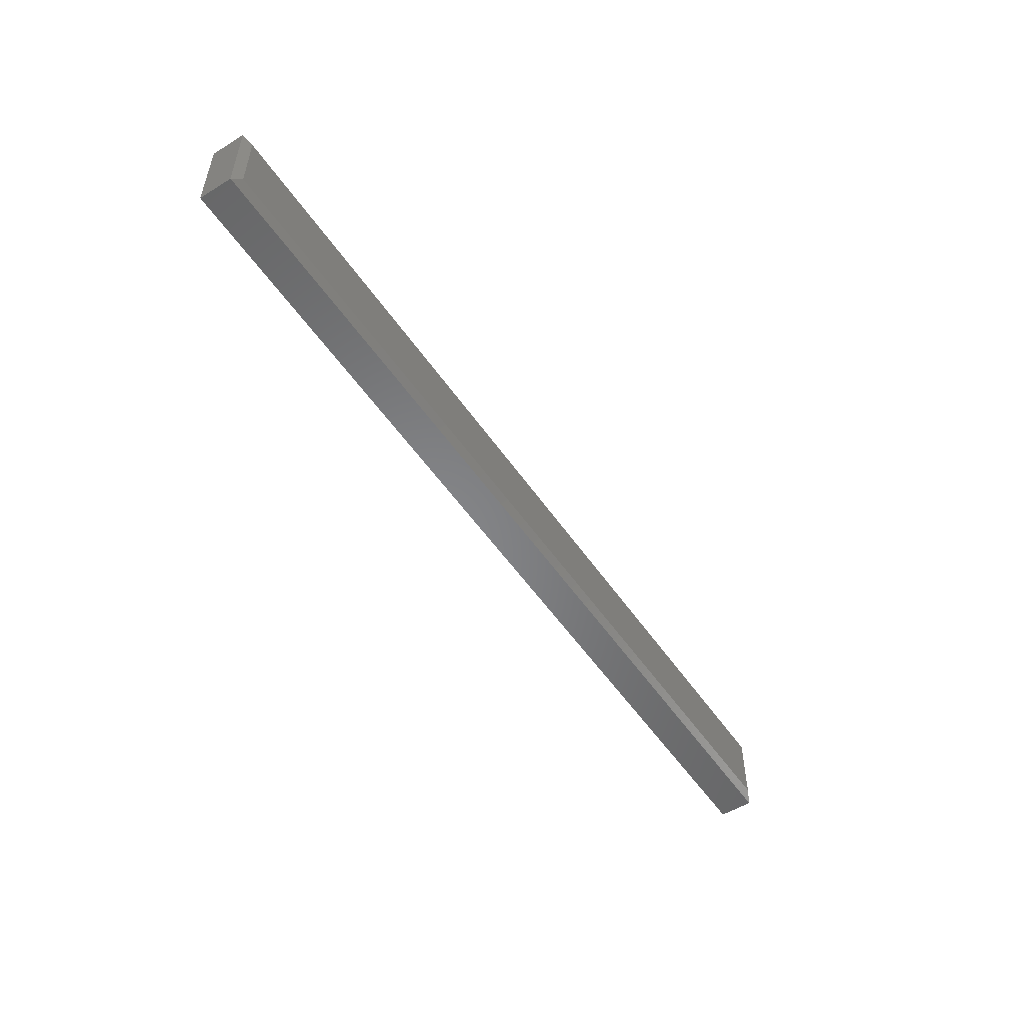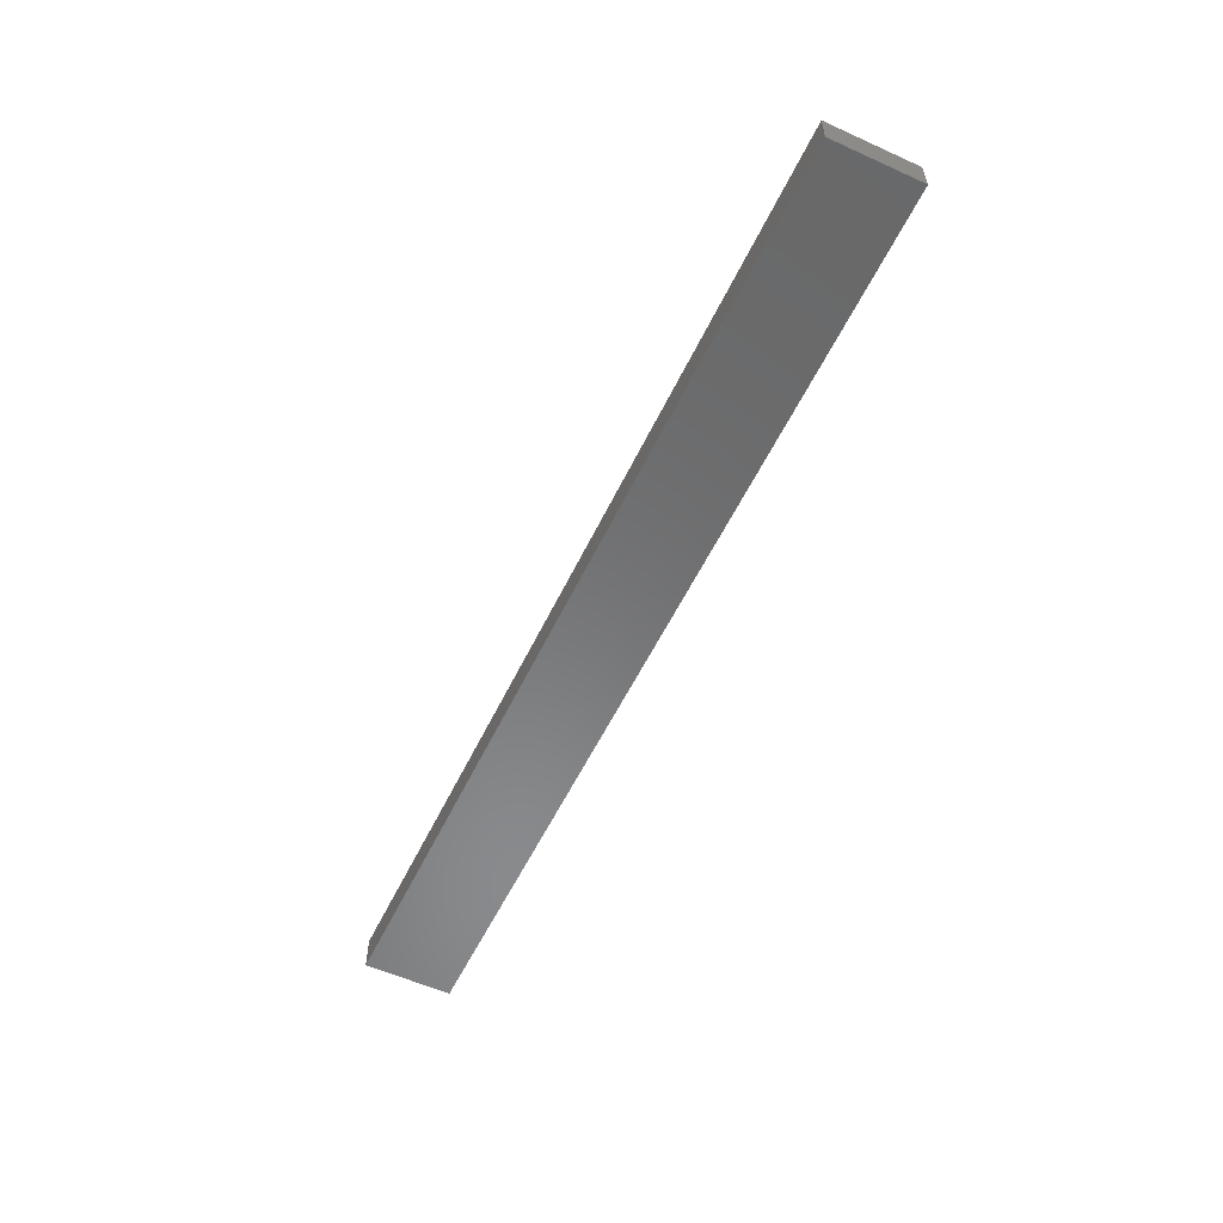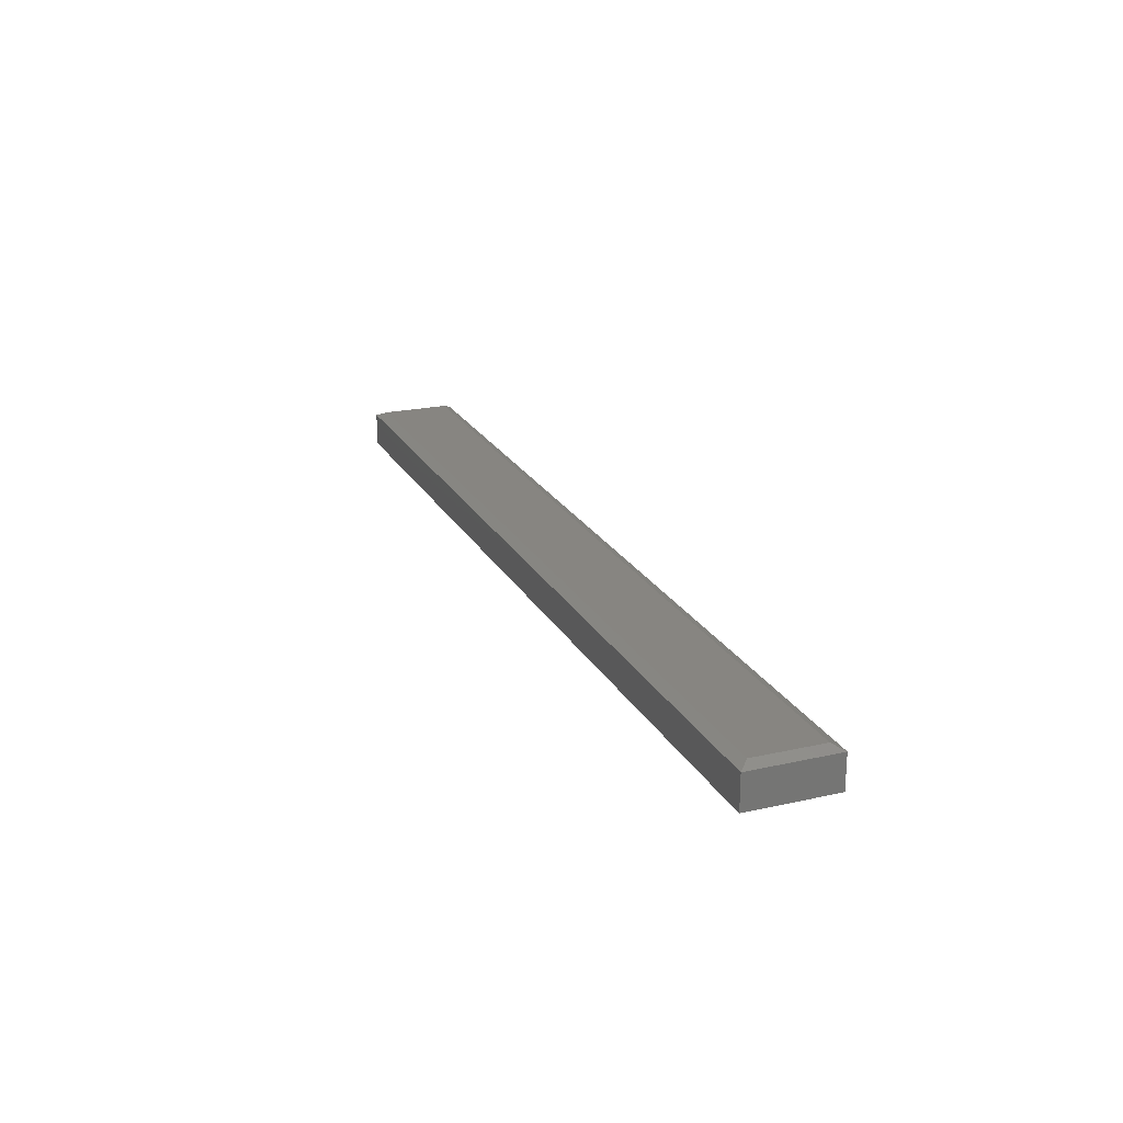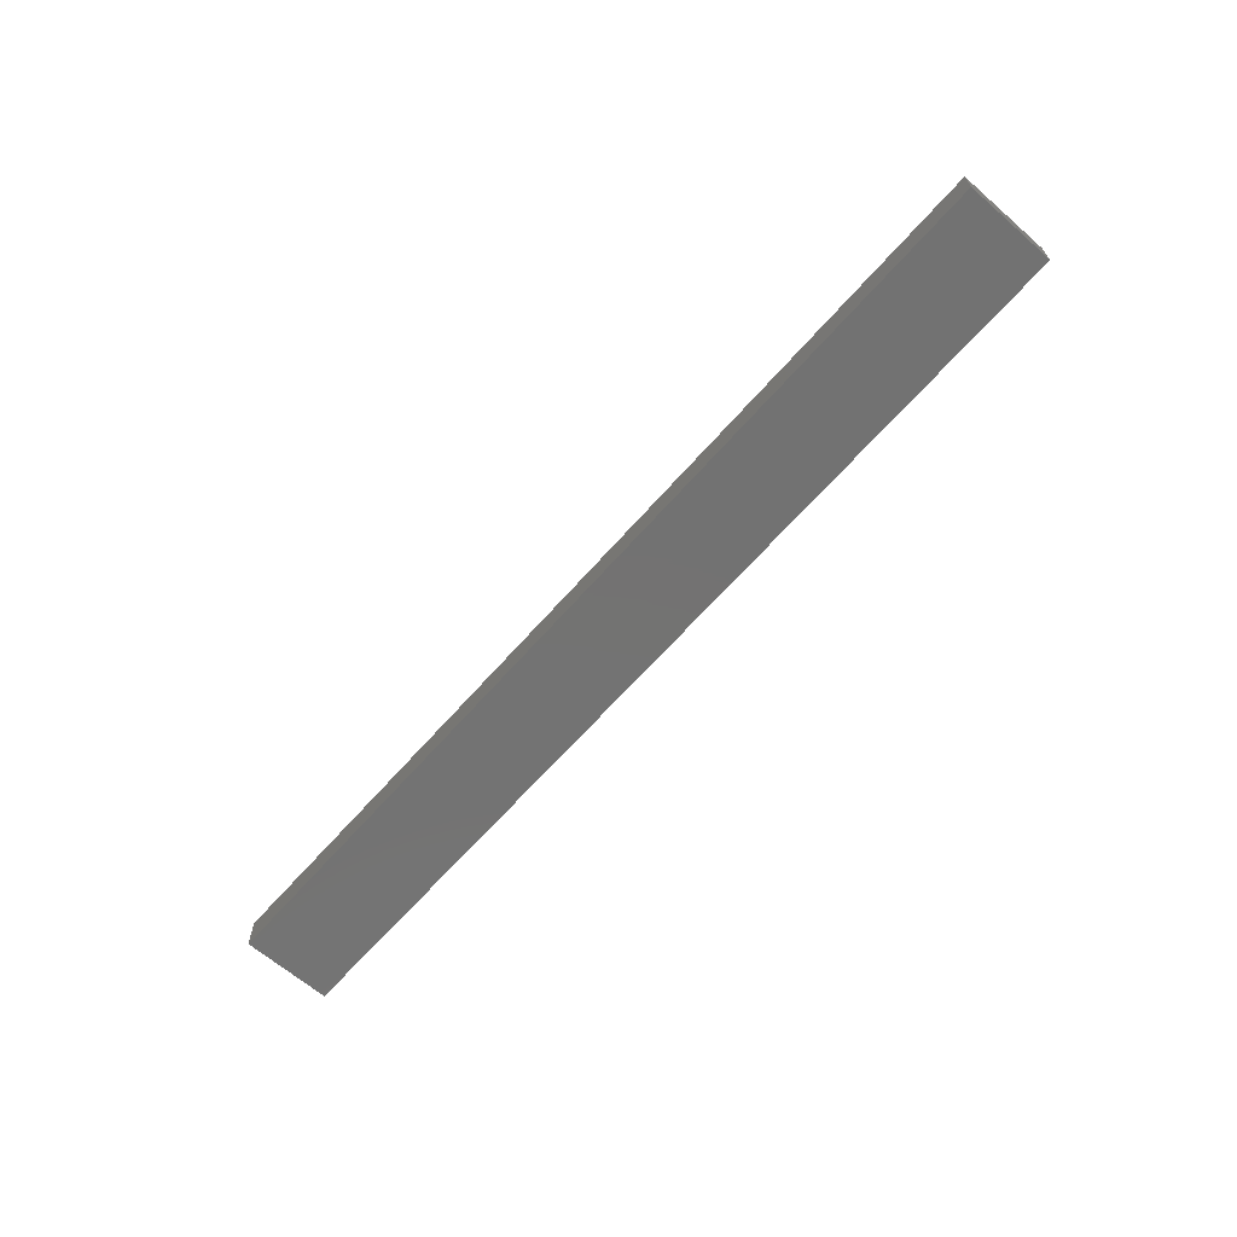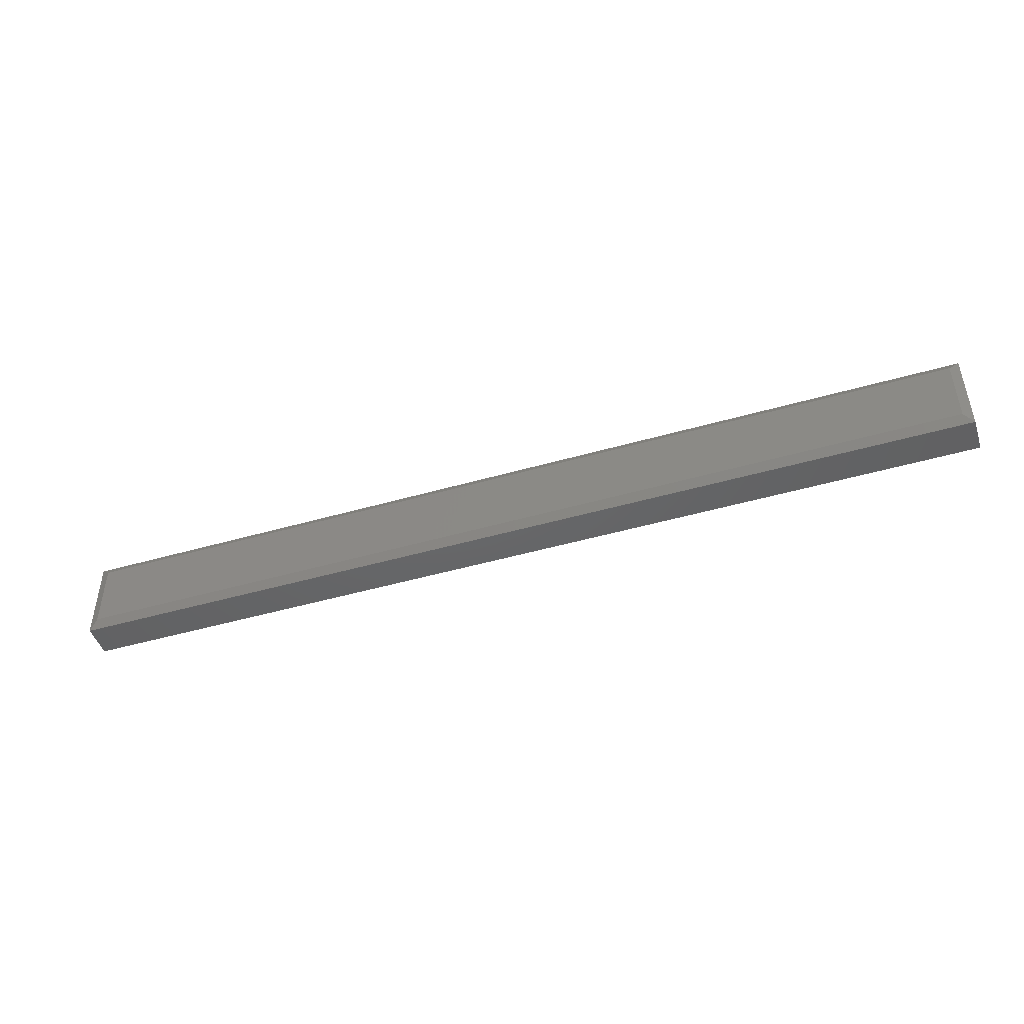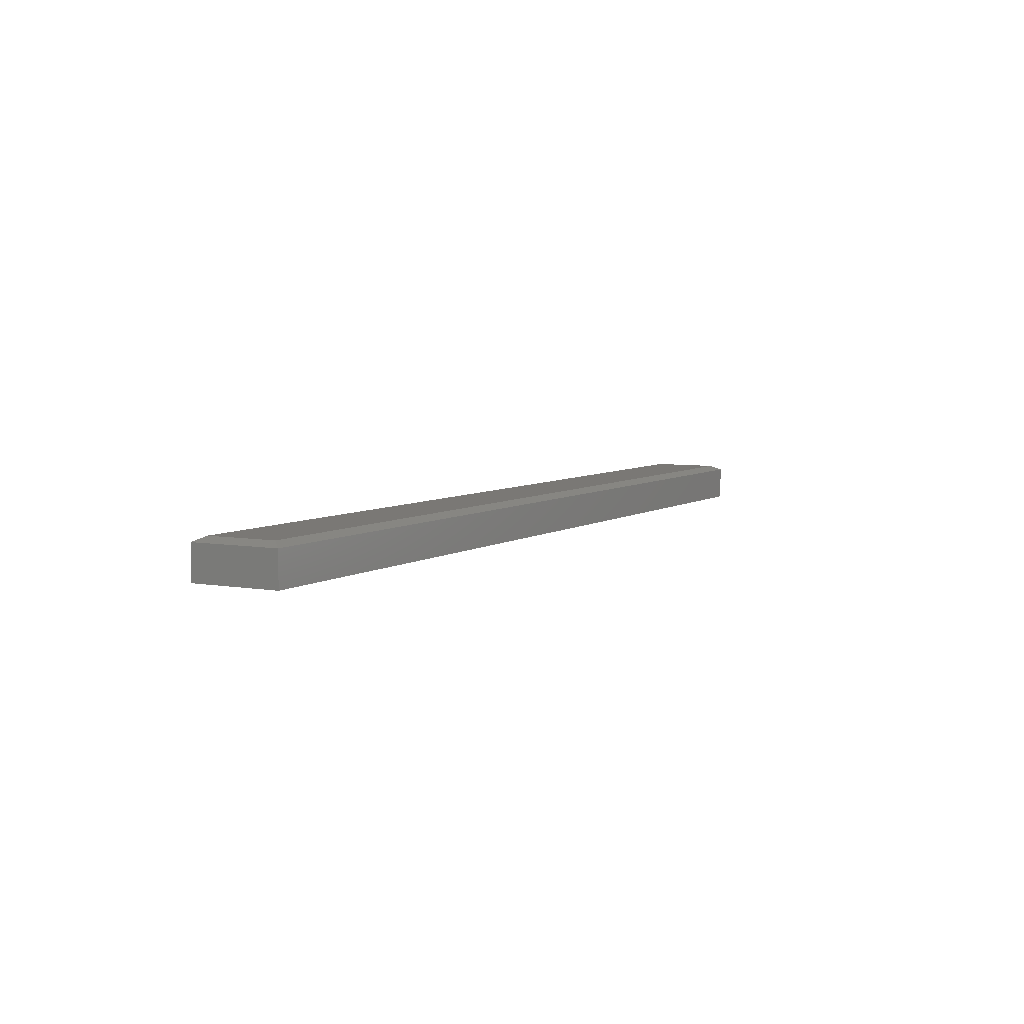
<metadata>
{"format":"stl","ext":"stl","renderer":"f3d","projection":"perspective","resolution":1024,"background":"white","views":[{"elev":-53.0,"azim":123.5,"up":"+Z"},{"elev":-55.9,"azim":64.7,"up":"+Y"},{"elev":21.8,"azim":-111.6,"up":"+Y"},{"elev":-64.7,"azim":-131.2,"up":"+Y"},{"elev":-46.5,"azim":-161.8,"up":"+Z"},{"elev":5.8,"azim":-61.2,"up":"+Y"}]}
</metadata>
<code>
# stl→obj: 12 verts, 20 faces
v -0.7344 2.602e-18 -0.05469
v -0.7344 8.756e-18 0.05617
v 0.7344 1.657e-16 -0.05469
v 0.7344 1.718e-16 0.05617
v -0.75 -0.0625 0.07179
v -0.75 -0.007812 0.07179
v -0.75 -0.0625 -0.07031
v -0.75 -0.007812 -0.07031
v 0.75 -0.0625 0.07179
v 0.75 -0.007812 0.07179
v 0.75 -0.0625 -0.07031
v 0.75 -0.007812 -0.07031
f 1 2 3
f 3 2 4
f 5 6 7
f 7 6 8
f 9 10 5
f 5 10 6
f 11 12 9
f 9 12 10
f 7 8 11
f 11 8 12
f 10 4 6
f 6 4 2
f 12 3 10
f 10 3 4
f 8 1 12
f 12 1 3
f 6 2 8
f 8 2 1
f 7 11 5
f 5 11 9

</code>
